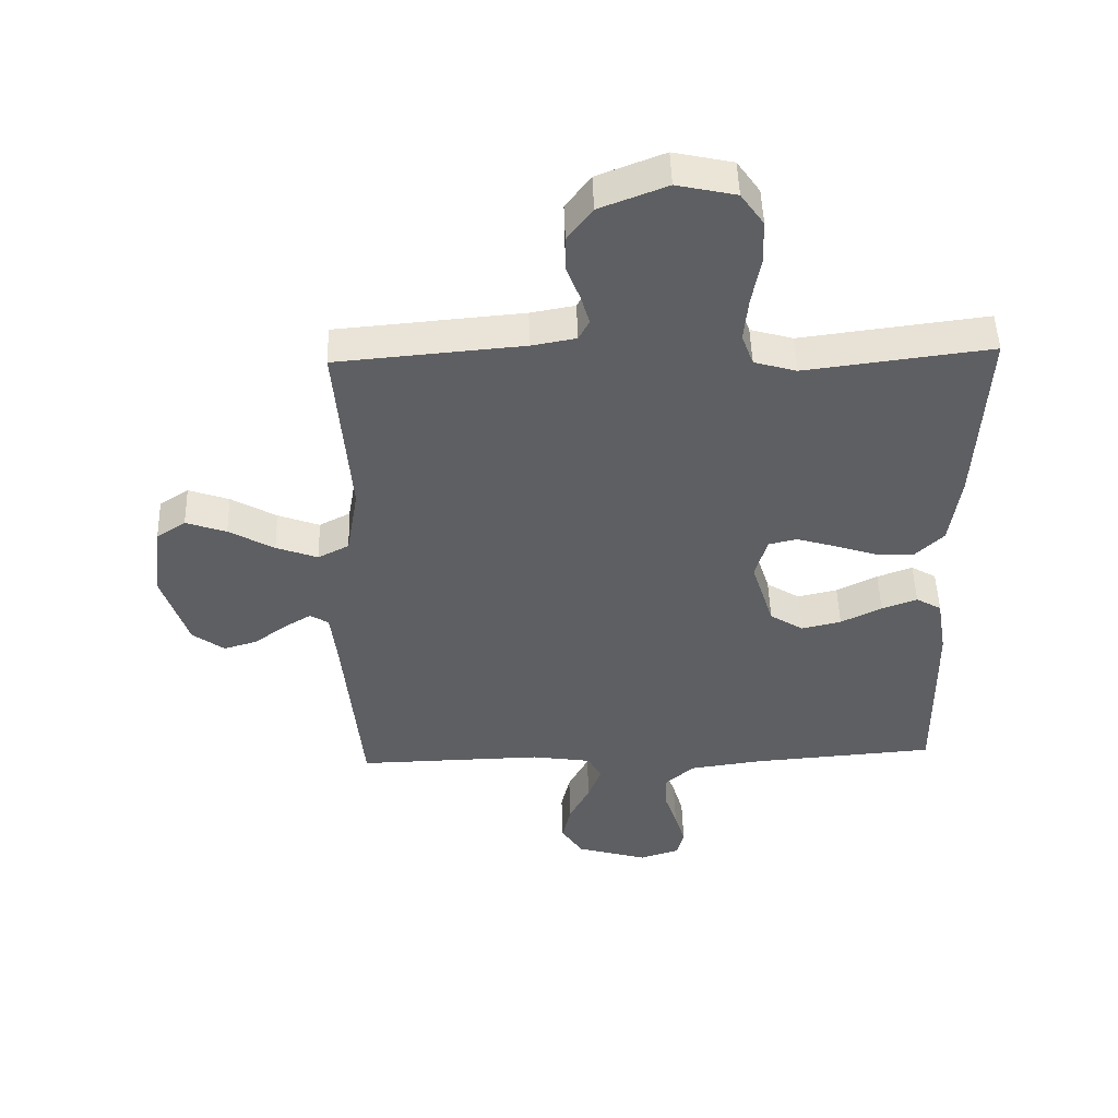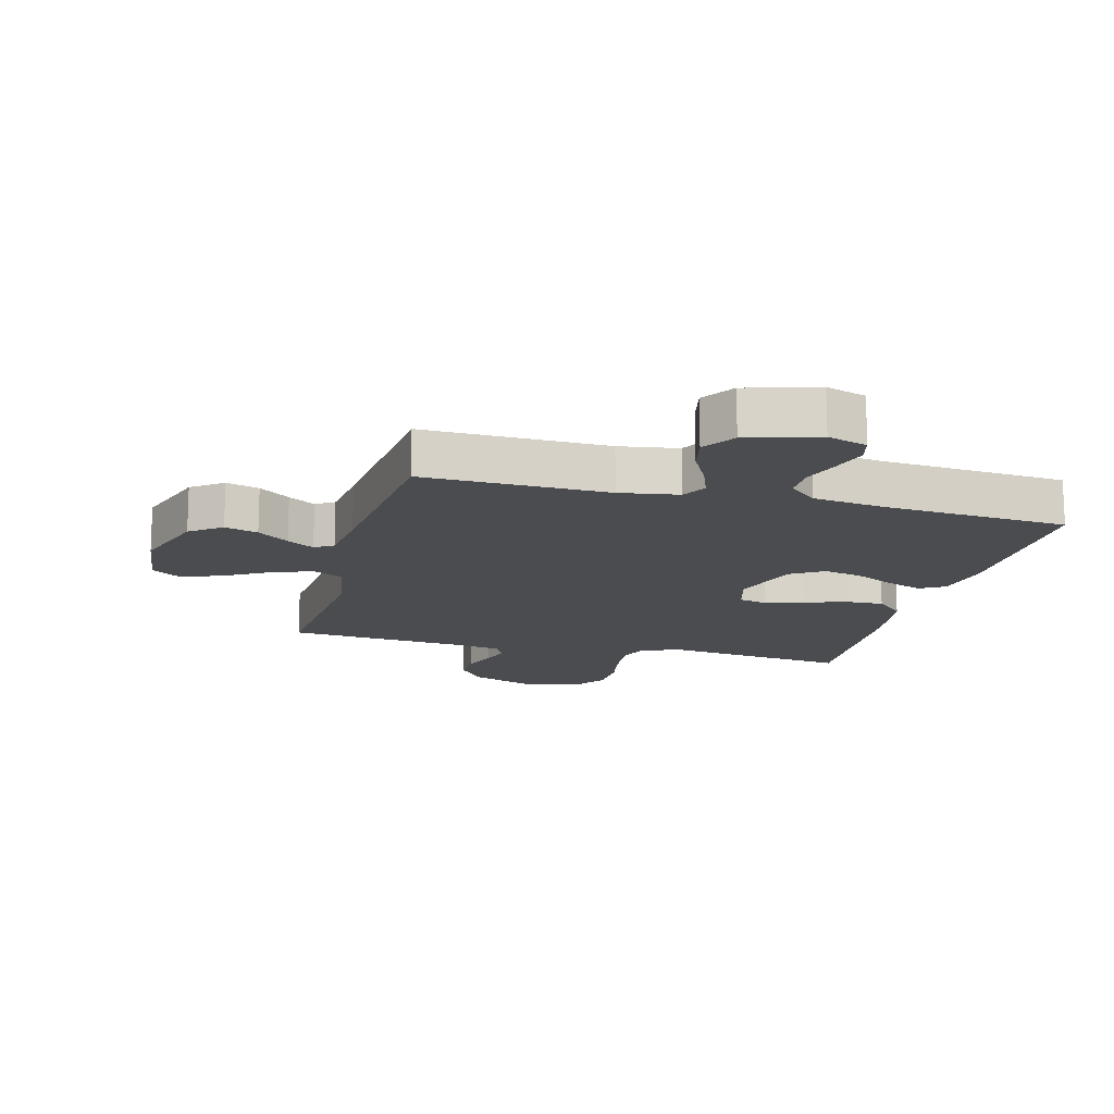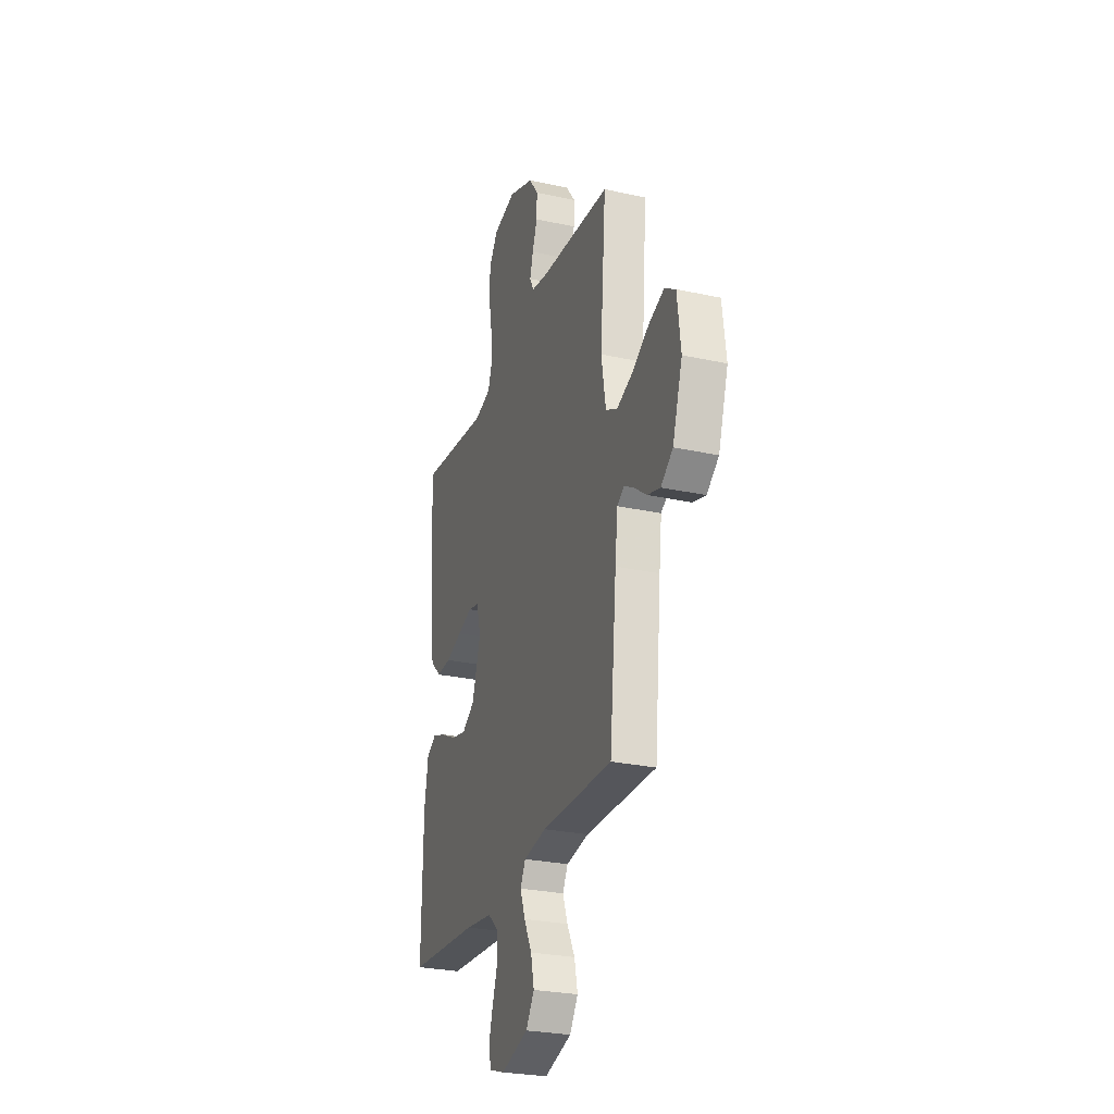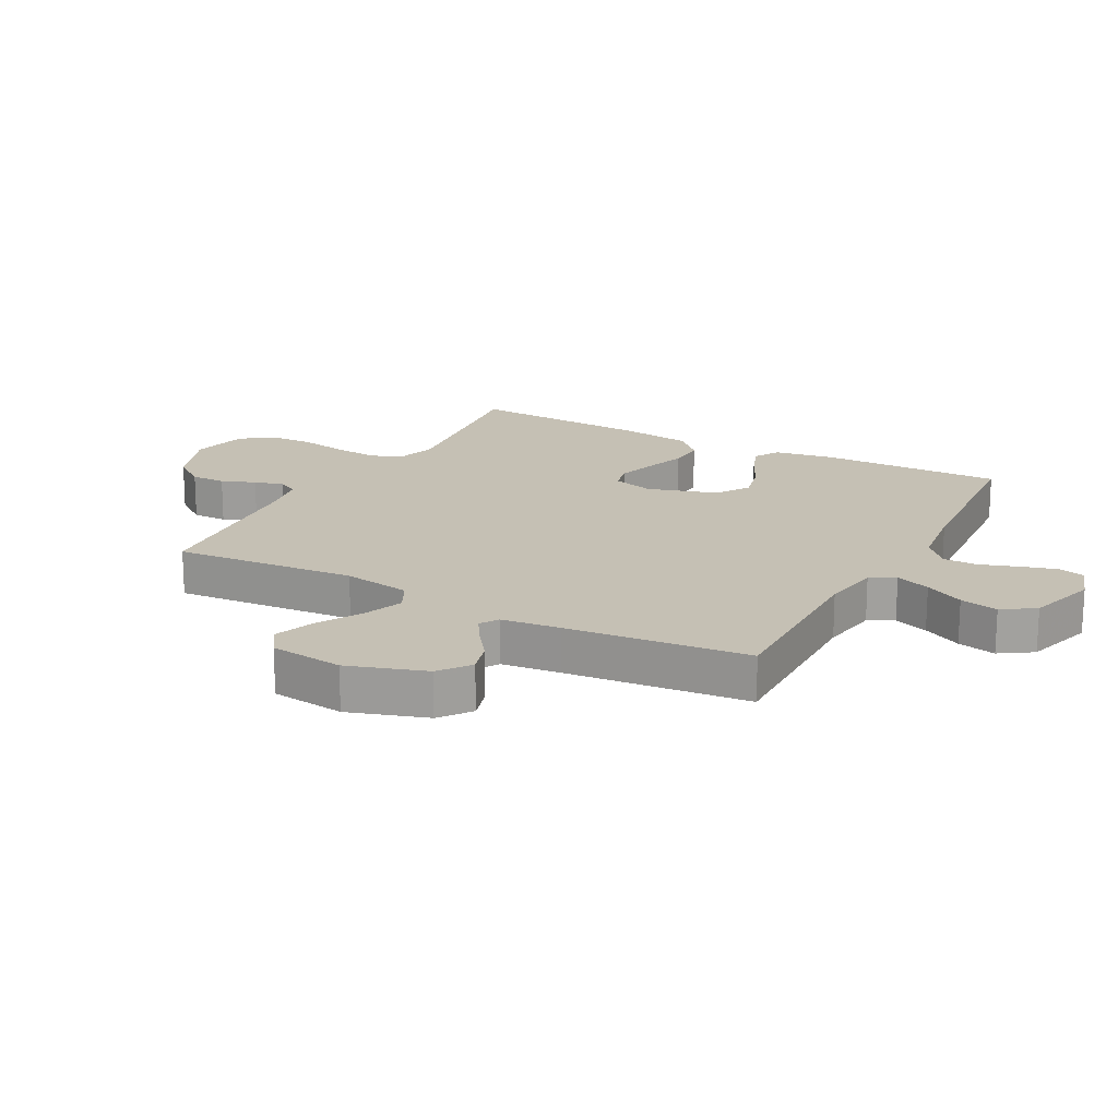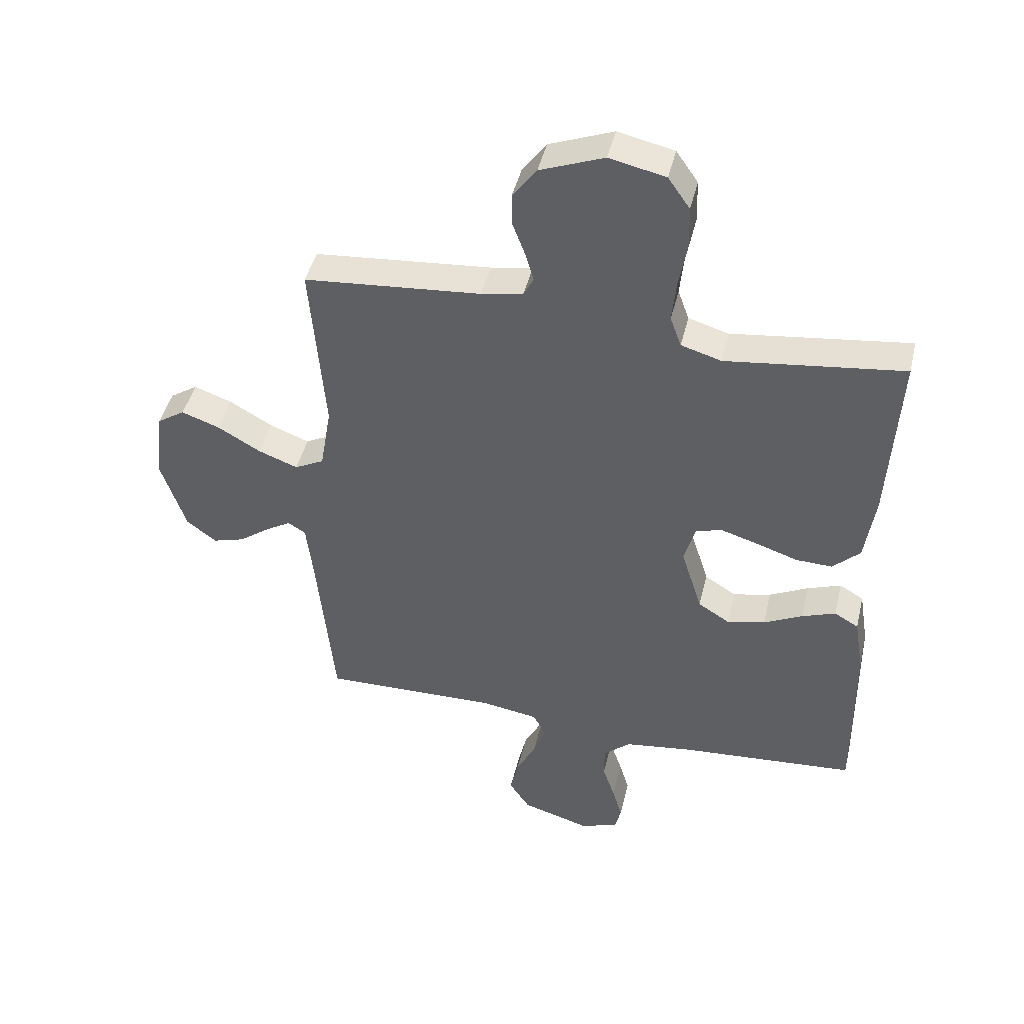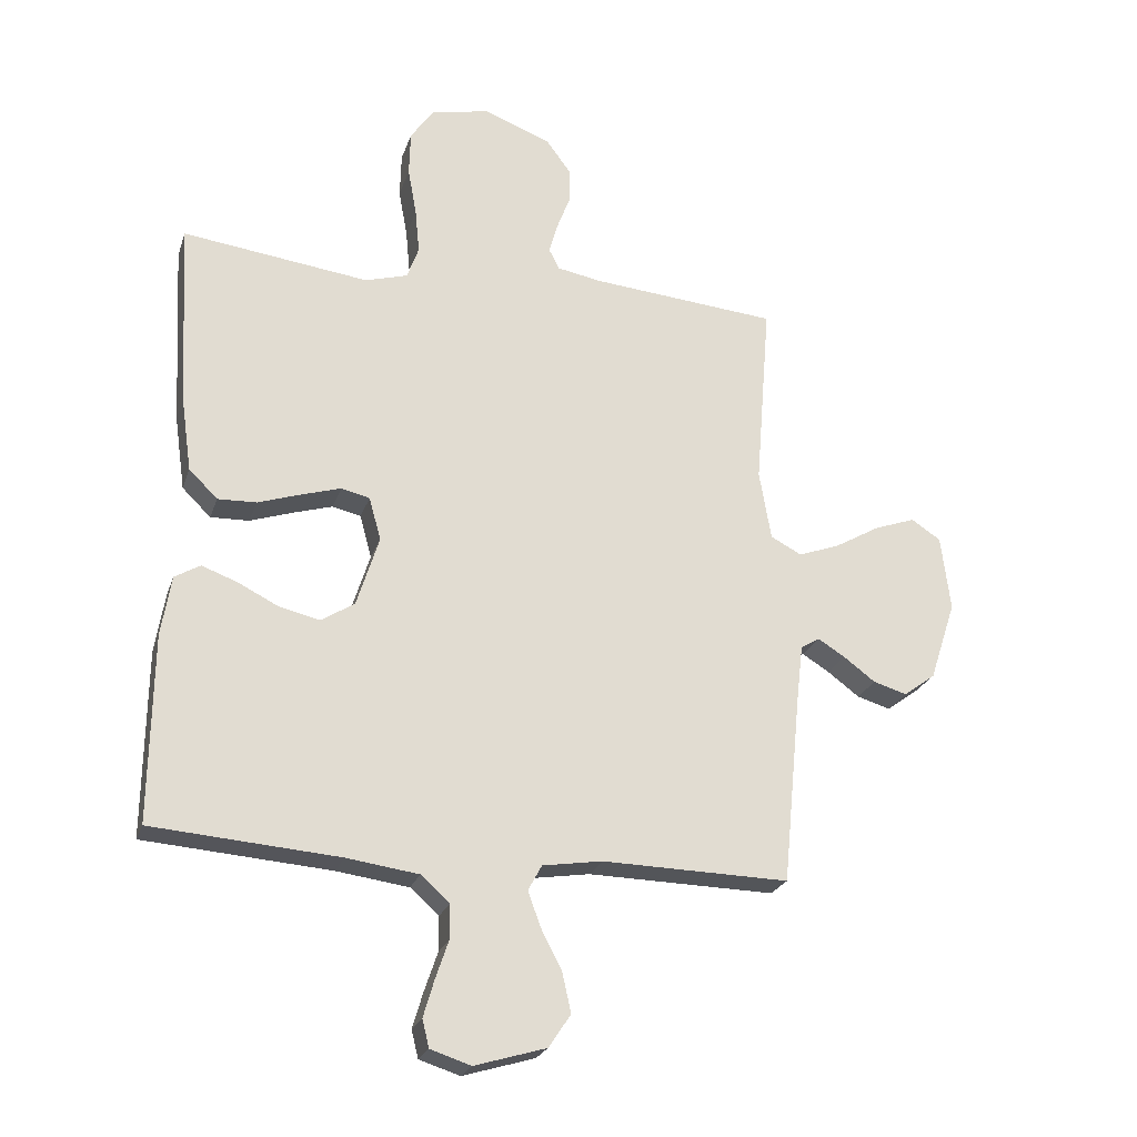
<metadata>
{"format":"obj","ext":"obj","renderer":"f3d","projection":"perspective","resolution":1024,"background":"white","views":[{"elev":49.1,"azim":178.3,"up":"+Z"},{"elev":-14.8,"azim":165.3,"up":"+Y"},{"elev":-27.3,"azim":71.3,"up":"+Z"},{"elev":18.3,"azim":118.3,"up":"+Y"},{"elev":44.7,"azim":-166.7,"up":"+Z"},{"elev":-23.8,"azim":-16.2,"up":"+Z"}]}
</metadata>
<code>
v -0.5 0.07 -0.5
v -0.496 0.07 -0.2
v -0.48 0.07 -0.103
v -0.439 0.07 -0.079
v -0.382 0.07 -0.1
v -0.316 0.07 -0.133
v -0.252 0.07 -0.148
v -0.198 0.07 -0.114
v -0.162 0.07 0
v -0.181 0.07 0.069
v -0.227 0.07 0.08
v -0.29 0.07 0.061
v -0.359 0.07 0.038
v -0.421 0.07 0.036
v -0.467 0.07 0.081
v -0.484 0.07 0.2
v -0.5 0.07 0.5
v -0.2 0.07 0.462
v -0.132 0.07 0.482
v -0.113 0.07 0.534
v -0.12 0.07 0.606
v -0.134 0.07 0.683
v -0.132 0.07 0.755
v -0.095 0.07 0.808
v 0 0.07 0.829
v 0.108 0.07 0.787
v 0.148 0.07 0.733
v 0.147 0.07 0.676
v 0.126 0.07 0.62
v 0.112 0.07 0.572
v 0.129 0.07 0.539
v 0.2 0.07 0.526
v 0.5 0.07 0.5
v 0.476 0.07 0.2
v 0.495 0.07 0.088
v 0.545 0.07 0.062
v 0.612 0.07 0.087
v 0.685 0.07 0.129
v 0.75 0.07 0.152
v 0.797 0.07 0.121
v 0.812 0.07 0
v 0.77 0.07 -0.128
v 0.719 0.07 -0.166
v 0.665 0.07 -0.15
v 0.614 0.07 -0.112
v 0.57 0.07 -0.085
v 0.54 0.07 -0.104
v 0.529 0.07 -0.2
v 0.5 0.07 -0.5
v 0.2 0.07 -0.494
v 0.104 0.07 -0.509
v 0.082 0.07 -0.55
v 0.103 0.07 -0.607
v 0.136 0.07 -0.671
v 0.15 0.07 -0.734
v 0.115 0.07 -0.787
v 0 0.07 -0.821
v -0.065 0.07 -0.8
v -0.076 0.07 -0.756
v -0.059 0.07 -0.698
v -0.038 0.07 -0.636
v -0.038 0.07 -0.58
v -0.084 0.07 -0.539
v -0.2 0.07 -0.523
v -0.5 0 -0.5
v -0.496 0 -0.2
v -0.48 0 -0.103
v -0.439 0 -0.079
v -0.382 0 -0.1
v -0.316 0 -0.133
v -0.252 0 -0.148
v -0.198 0 -0.114
v -0.162 0 0
v -0.181 0 0.069
v -0.227 0 0.08
v -0.29 0 0.061
v -0.359 0 0.038
v -0.421 0 0.036
v -0.467 0 0.081
v -0.484 0 0.2
v -0.5 0 0.5
v -0.2 0 0.462
v -0.132 0 0.482
v -0.113 0 0.534
v -0.12 0 0.606
v -0.134 0 0.683
v -0.132 0 0.755
v -0.095 0 0.808
v 0 0 0.829
v 0.108 0 0.787
v 0.148 0 0.733
v 0.147 0 0.676
v 0.126 0 0.62
v 0.112 0 0.572
v 0.129 0 0.539
v 0.2 0 0.526
v 0.5 0 0.5
v 0.476 0 0.2
v 0.495 0 0.088
v 0.545 0 0.062
v 0.612 0 0.087
v 0.685 0 0.129
v 0.75 0 0.152
v 0.797 0 0.121
v 0.812 0 0
v 0.77 0 -0.128
v 0.719 0 -0.166
v 0.665 0 -0.15
v 0.614 0 -0.112
v 0.57 0 -0.085
v 0.54 0 -0.104
v 0.529 0 -0.2
v 0.5 0 -0.5
v 0.2 0 -0.494
v 0.104 0 -0.509
v 0.082 0 -0.55
v 0.103 0 -0.607
v 0.136 0 -0.671
v 0.15 0 -0.734
v 0.115 0 -0.787
v 0 0 -0.821
v -0.065 0 -0.8
v -0.076 0 -0.756
v -0.059 0 -0.698
v -0.038 0 -0.636
v -0.038 0 -0.58
v -0.084 0 -0.539
v -0.2 0 -0.523
f 59 60 61
f 58 59 61
f 57 58 61
f 56 57 61
f 55 56 61
f 54 55 61
f 53 54 61
f 52 53 61 62
f 51 52 62 63
f 48 49 50
f 47 48 50 51
f 43 44 45
f 42 43 45
f 41 42 45
f 40 41 45
f 39 40 45
f 38 39 45
f 37 38 45
f 36 37 45 46
f 35 36 46 47
f 32 33 34
f 31 32 34 35
f 27 28 29
f 26 27 29
f 25 26 29
f 24 25 29
f 23 24 29
f 22 23 29
f 21 22 29
f 20 21 29 30
f 19 20 30 31
f 16 17 18
f 15 16 18
f 14 15 18
f 13 14 18
f 12 13 18
f 18 19 31
f 12 18 31
f 11 12 31
f 4 5 6
f 3 4 6
f 2 3 6
f 1 2 6
f 64 1 6
f 64 6 7
f 63 64 7 8
f 51 63 8 9
f 47 51 9 10
f 35 47 10
f 10 11 31 35
f 125 124 123
f 125 123 122
f 125 122 121
f 125 121 120
f 125 120 119
f 125 119 118
f 125 118 117
f 126 125 117 116
f 127 126 116 115
f 114 113 112
f 115 114 112 111
f 109 108 107
f 109 107 106
f 109 106 105
f 109 105 104
f 109 104 103
f 109 103 102
f 109 102 101
f 110 109 101 100
f 111 110 100 99
f 98 97 96
f 99 98 96 95
f 93 92 91
f 93 91 90
f 93 90 89
f 93 89 88
f 93 88 87
f 93 87 86
f 93 86 85
f 94 93 85 84
f 95 94 84 83
f 82 81 80
f 82 80 79
f 82 79 78
f 82 78 77
f 82 77 76
f 95 83 82
f 95 82 76
f 95 76 75
f 70 69 68
f 70 68 67
f 70 67 66
f 70 66 65
f 70 65 128
f 71 70 128
f 72 71 128 127
f 73 72 127 115
f 74 73 115 111
f 74 111 99
f 99 95 75 74
f 1 65 66 2
f 2 66 67 3
f 3 67 68 4
f 4 68 69 5
f 5 69 70 6
f 6 70 71 7
f 7 71 72 8
f 8 72 73 9
f 9 73 74 10
f 10 74 75 11
f 11 75 76 12
f 12 76 77 13
f 13 77 78 14
f 14 78 79 15
f 15 79 80 16
f 16 80 81 17
f 17 81 82 18
f 18 82 83 19
f 19 83 84 20
f 20 84 85 21
f 21 85 86 22
f 22 86 87 23
f 23 87 88 24
f 24 88 89 25
f 25 89 90 26
f 26 90 91 27
f 27 91 92 28
f 28 92 93 29
f 29 93 94 30
f 30 94 95 31
f 31 95 96 32
f 32 96 97 33
f 33 97 98 34
f 34 98 99 35
f 35 99 100 36
f 36 100 101 37
f 37 101 102 38
f 38 102 103 39
f 39 103 104 40
f 40 104 105 41
f 41 105 106 42
f 42 106 107 43
f 43 107 108 44
f 44 108 109 45
f 45 109 110 46
f 46 110 111 47
f 47 111 112 48
f 48 112 113 49
f 49 113 114 50
f 50 114 115 51
f 51 115 116 52
f 52 116 117 53
f 53 117 118 54
f 54 118 119 55
f 55 119 120 56
f 56 120 121 57
f 57 121 122 58
f 58 122 123 59
f 59 123 124 60
f 60 124 125 61
f 61 125 126 62
f 62 126 127 63
f 63 127 128 64
f 64 128 65 1

</code>
